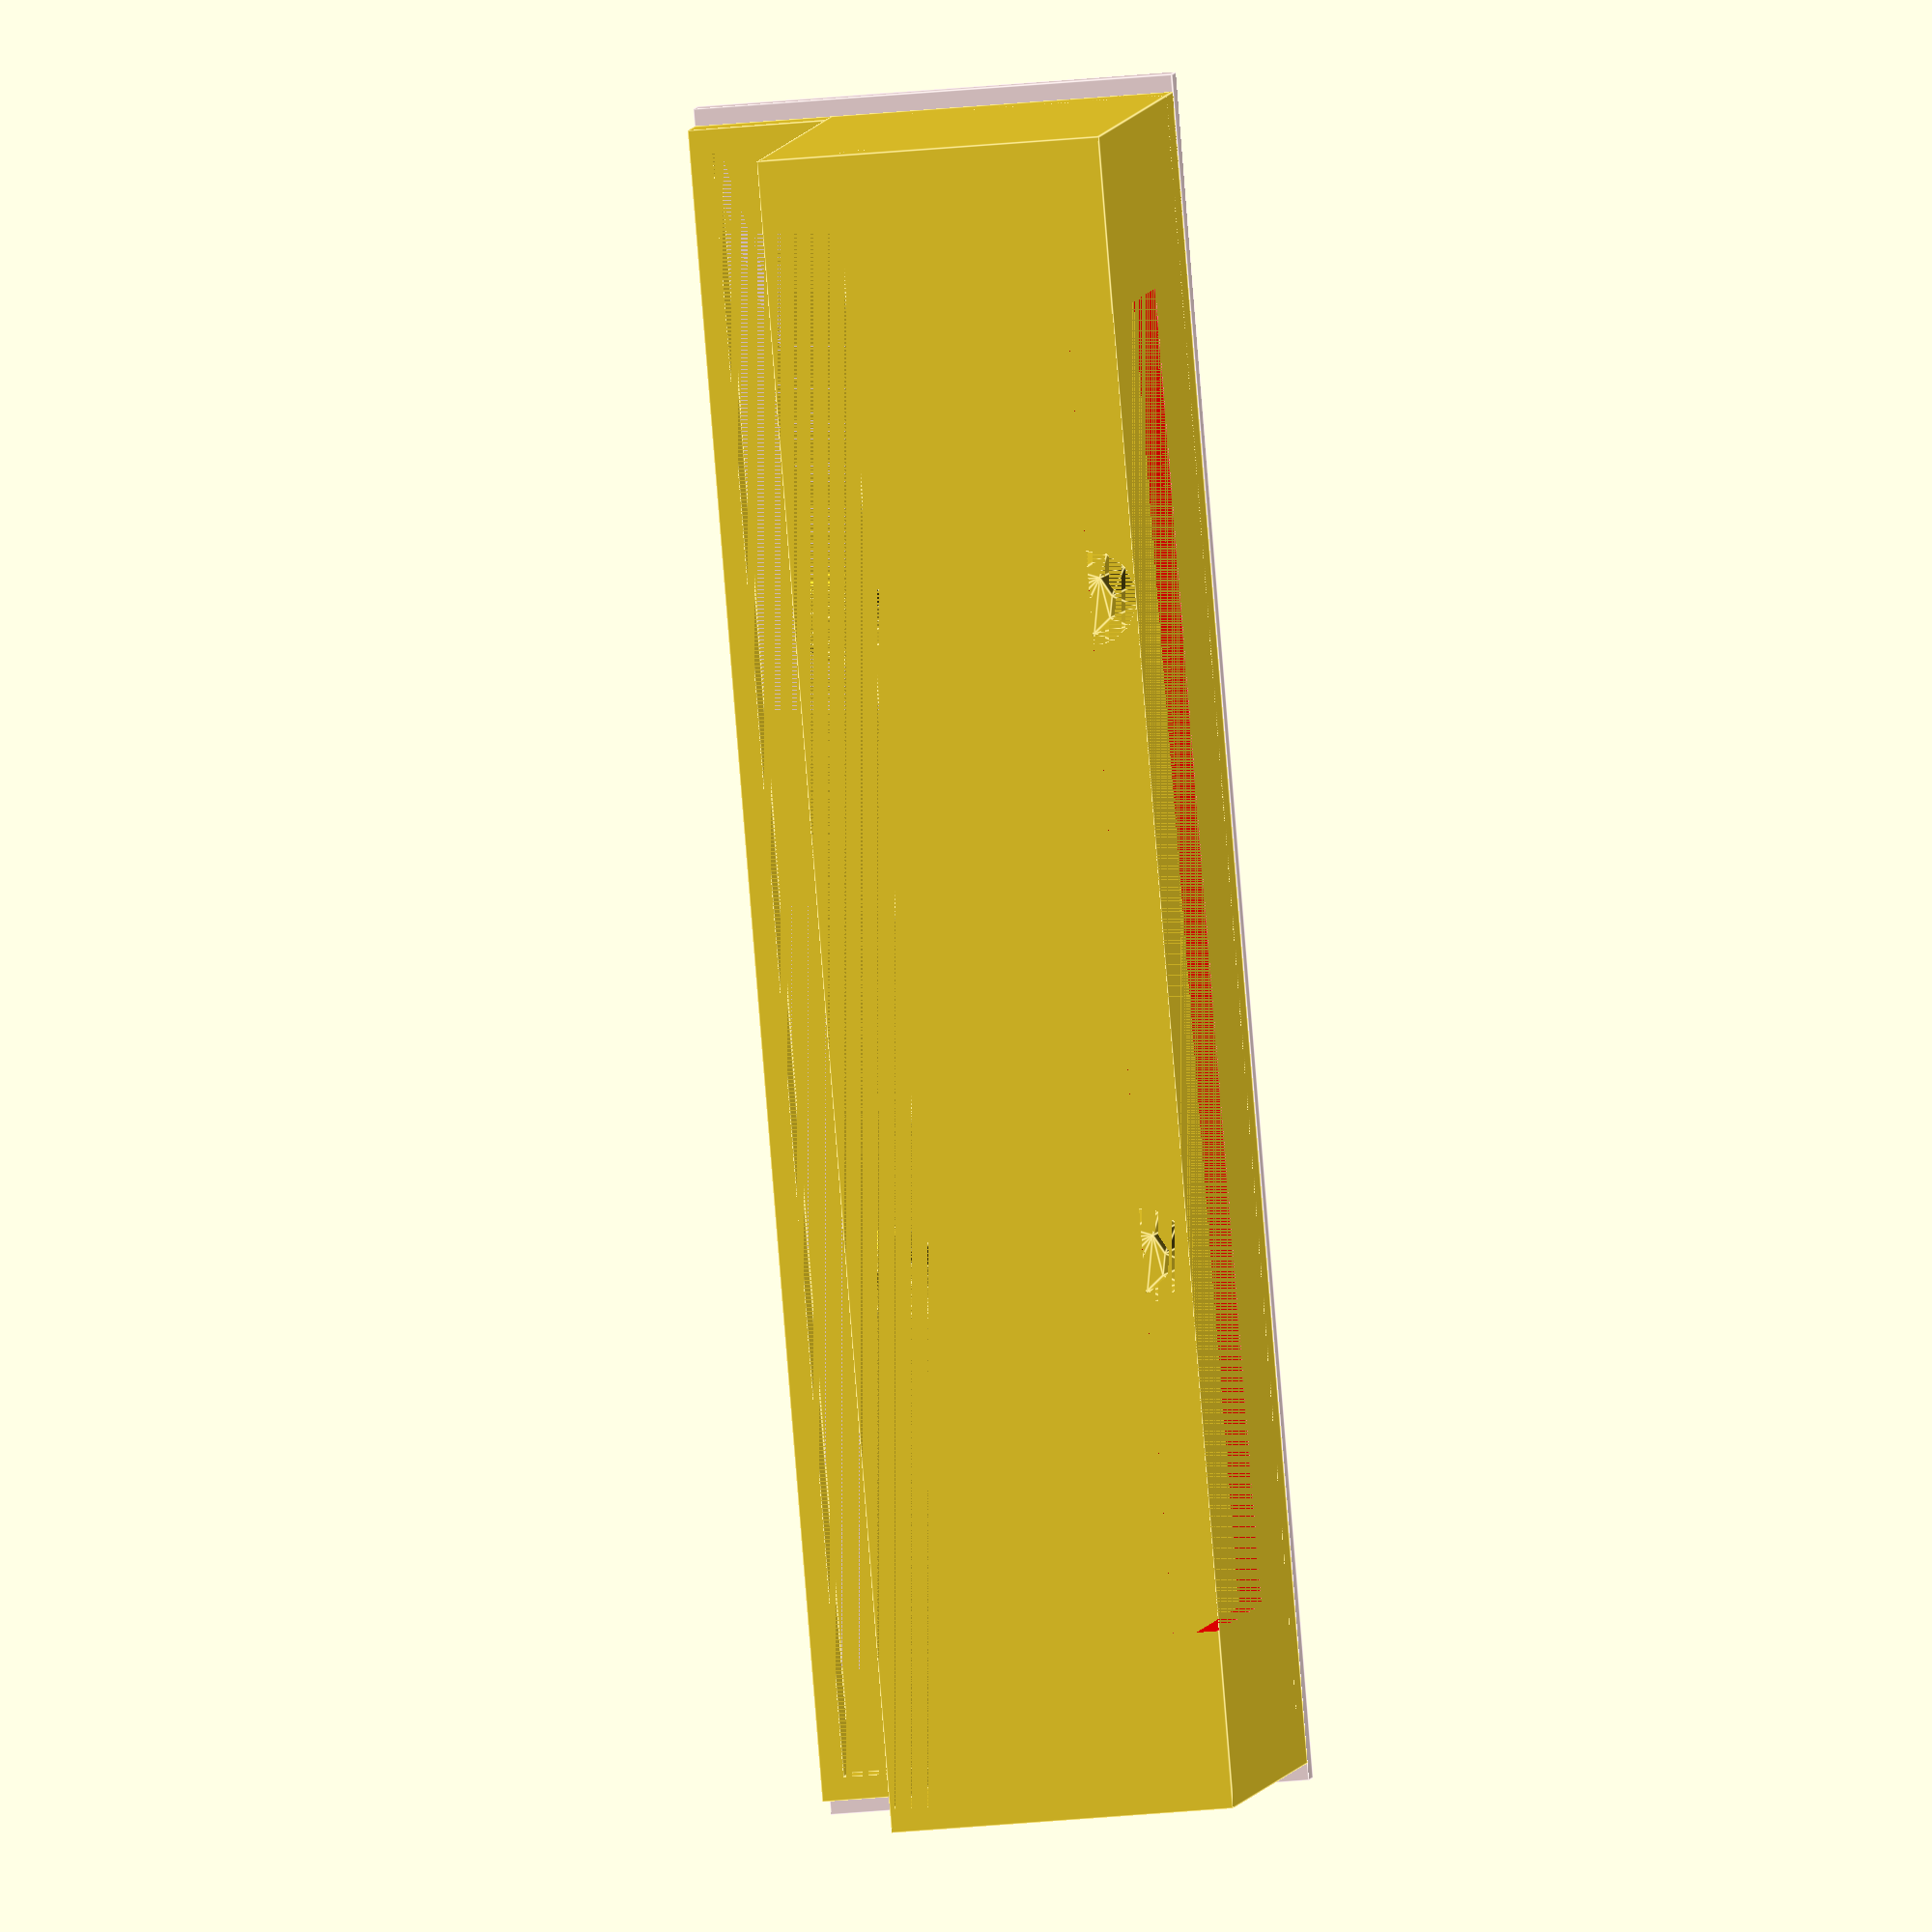
<openscad>
// MT32-Pi controls for 5.25" bay
// By Hans Christian Saustrup <hc@saustrup.net>
model_version = "v0.0.1";

$fn = $preview ? 0 : 25; 

// Hole size for screws
screw_insert_diameter = 2.8;

// Enable this for a cropped version of the front only
front_preview_only = false;

// front_width = 149;
front_width = front_preview_only ? 70 : 149;
front_height = 42;
front_thickness = 3;

tray_rim_depth = 5;
tray_rim_thickness = 2;

tray_width = 146;
tray_depth = 53;
tray_height = 42;
tray_thickness = 2;
tray_bottom_bracket_width = tray_rim_depth * 3;

side_height = 30;
side_thickness = 2;
side_screws_distance_front = 52; // 47;
side_screws_distance_bottom1 = 10;
side_screws_distance_bottom2 = 22;

// PCB module width
m = 2.54;


// PCB spacer height
pcb_space = 6;

pcb_horizontal_screw_distance = 23 * m;
pcb_vertical_screw_distance = 9 * m;
pcb_horizontal_offset = 0.5 * m;
pcb_vertical_offset = 0.5 * m;

display_padding = 3;
display_width = display_padding + 22.384;
display_height = display_padding + 5.584;
display_hull = front_thickness;

button_diameter = 6;
button_rim_diameter = 8;
button_rim_height = 2;

rotary_diameter = 7.1;
rotary_screw_diameter = 12;
rotary_height = 2.0;
rotary_tip_diameter = 2.5;
rotary_tip_distance = 6.0;
rotary_tip_depth = 1.45;

rotary_ridge_depth = 0.5;
rotary_ridge_diameter = 10;

module screwmount(h) {
    d = screw_insert_diameter;

    difference() {
        hull() {
            cylinder(h=0.1, r=(d/2)*3.0);
            cylinder(h=h, r=(d/2)*2.0);
        }
        cylinder(h=h, r=(d/2)*1);
    }
}

module buttonhole() {
    cylinder(h=front_thickness, r=(button_diameter/2));

    translate([0,0,(front_thickness)-button_rim_height])
    cylinder(h=front_thickness, r=(button_rim_diameter/2));
}

module lcdhole() {  
    hull() {
        cube([display_width, display_height,front_thickness]);
        translate([-(display_hull), -(display_hull), -front_thickness]) cube([display_width+display_hull*2, display_height+display_hull*2,0.1]);
    }
}

module rotaryhole() {
    // Primary hole
    cylinder(h=front_thickness, r=(rotary_diameter/2));

    // Screw/washer hole
    cylinder(h=(front_thickness-rotary_height), r=(rotary_screw_diameter/2));

    // Ridge thing
    translate([0, 0, front_thickness - rotary_ridge_depth])
        cylinder(h=rotary_ridge_depth, r=rotary_ridge_diameter/2);

    // The nudge/tip:
    translate([-rotary_tip_distance, 0, front_thickness - rotary_tip_depth])
        cylinder(h=rotary_tip_depth, r=rotary_tip_diameter/2);
}

module pcb(w, h, cutout=false) {
    rotate([90,0,0]) translate([-w/2 + pcb_horizontal_offset, -h/2 + pcb_vertical_offset]) {
        if (cutout) {
            pcb_holes(w, h);
        } else {
            translate([0,0,front_thickness]) pcb_mounts(w, h);
        }
    }
}

module pcb_mounts(w, h) {
    translate([0,0,0]) screwmount(pcb_space);
    translate([0,h-1,0]) screwmount(pcb_space);
    translate([w-1,0,0]) screwmount(pcb_space);
    translate([w-1,h-1,0]) screwmount(pcb_space);
}

module pcb_holes(w, h) {
    // Offset from corner of component to hole
    display_offset_x = 2.0 * m;
    display_offset_y = 0.5 * m;
    button_offset_x = 1.5 * m;
    button_offset_y = 1 * m;

    translate([
        (11 * m) ,
        (1 * m) 
    ]) rotaryhole();

    translate([
        (4 * m) + display_offset_x,
        (5 * m) + display_offset_y
    ]) lcdhole();
    translate([
        (4 * m) + button_offset_x,
        (0 * m) + button_offset_y
    ]) buttonhole();
    translate([
        (15 * m) + button_offset_x,
        (0 * m) + button_offset_y
    ]) buttonhole();
}

module front() {
    difference() {
        union() {
            translate([0,-front_thickness/2,0]) {
                color([1, 0.9, 0.9]) cube([front_width, front_thickness, tray_height], center = true);
            }
        }
        union() {
            pcb(23*m,9*m,true);
        }
    }
    pcb(23*m,9*m);
}

module tray() {
    // Move behind front
    translate([0,-front_thickness,0]) {
       
        // Rim
        translate([0,-tray_rim_depth/2,0])
        difference() {
            cube([tray_width, tray_rim_depth, tray_height], center=true);
            cube([tray_width - tray_rim_thickness*2, tray_rim_depth, tray_height - tray_rim_thickness*2], center=true);
        }

        // Tray
        translate([0,-tray_depth/2, -(tray_height - side_height)/2])
        difference() {
            cube([tray_width, tray_depth, side_height], center=true);
            union() {
                // Inside of tray cube
                union() {
                translate([0,0,side_thickness/2])
                    cube([tray_width - side_thickness*2, tray_depth, side_height - side_thickness], center=true);
                }
                // Bottom cutout
                translate([0,-tray_bottom_bracket_width,0- (side_height/2) + side_thickness])
                    color([1,0,0])
                    cube([tray_width - (2*tray_bottom_bracket_width) - side_thickness/2, tray_depth - tray_bottom_bracket_width, side_thickness*2], center=true);

                // Screw holes
                translate([0, (tray_depth/2) - side_screws_distance_front + front_thickness, -side_height/2])
                rotate([0,90,0]) {
                    translate([ -side_screws_distance_bottom1,0,0])
                        cylinder(r=screw_insert_diameter/2, h=tray_width, center=true);
                    translate([ -side_screws_distance_bottom2,0,0])
                        cylinder(r=screw_insert_diameter/2, h=tray_width, center=true);
                }
            }
        }
    }
}

front();
if (front_preview_only == false) {
    tray();
}

echo("OpenSCAD Version:", version());
</openscad>
<views>
elev=29.3 azim=303.3 roll=98.4 proj=o view=edges
</views>
